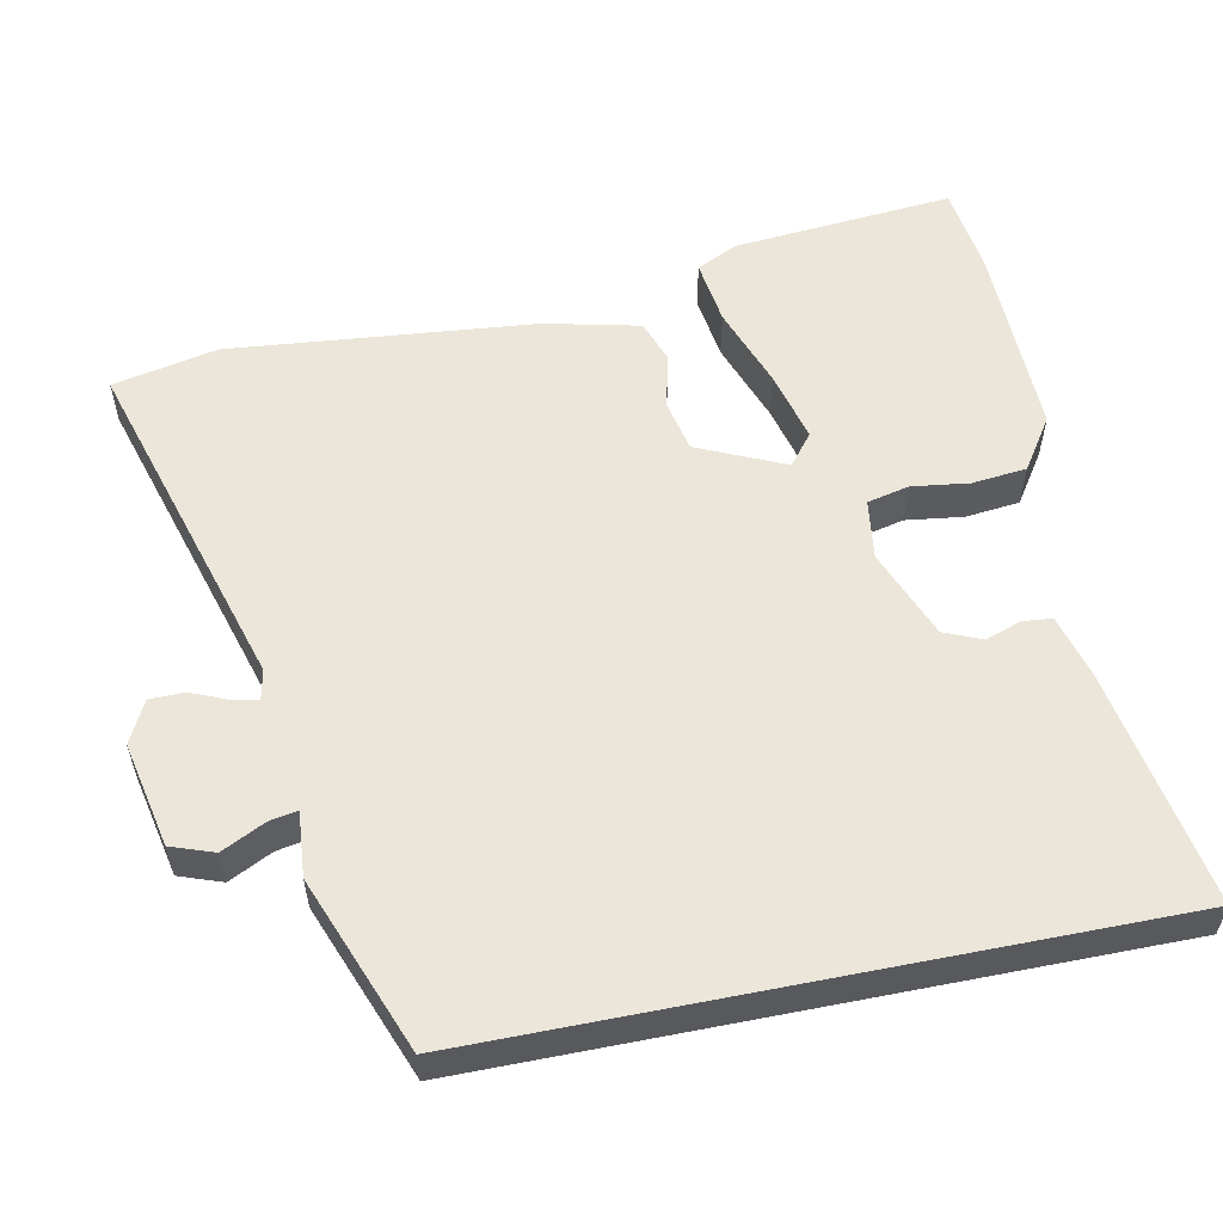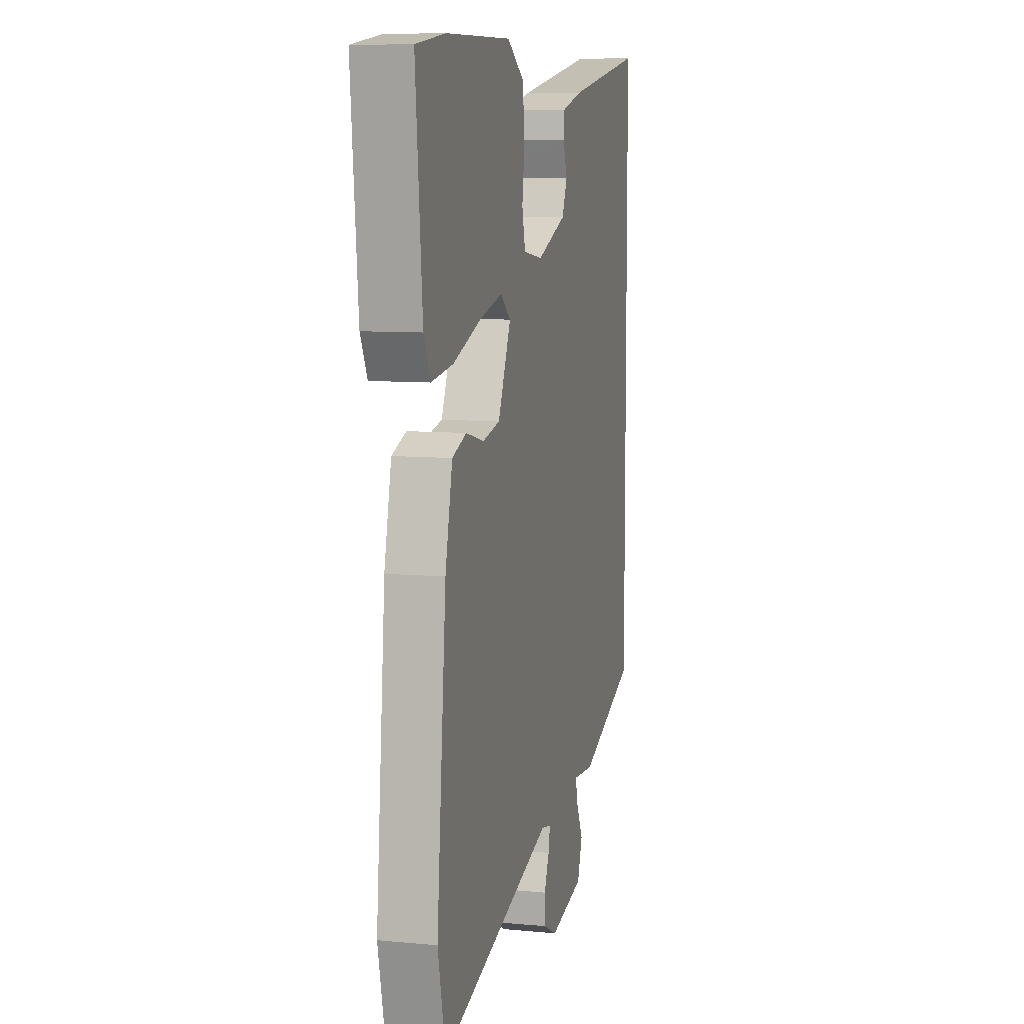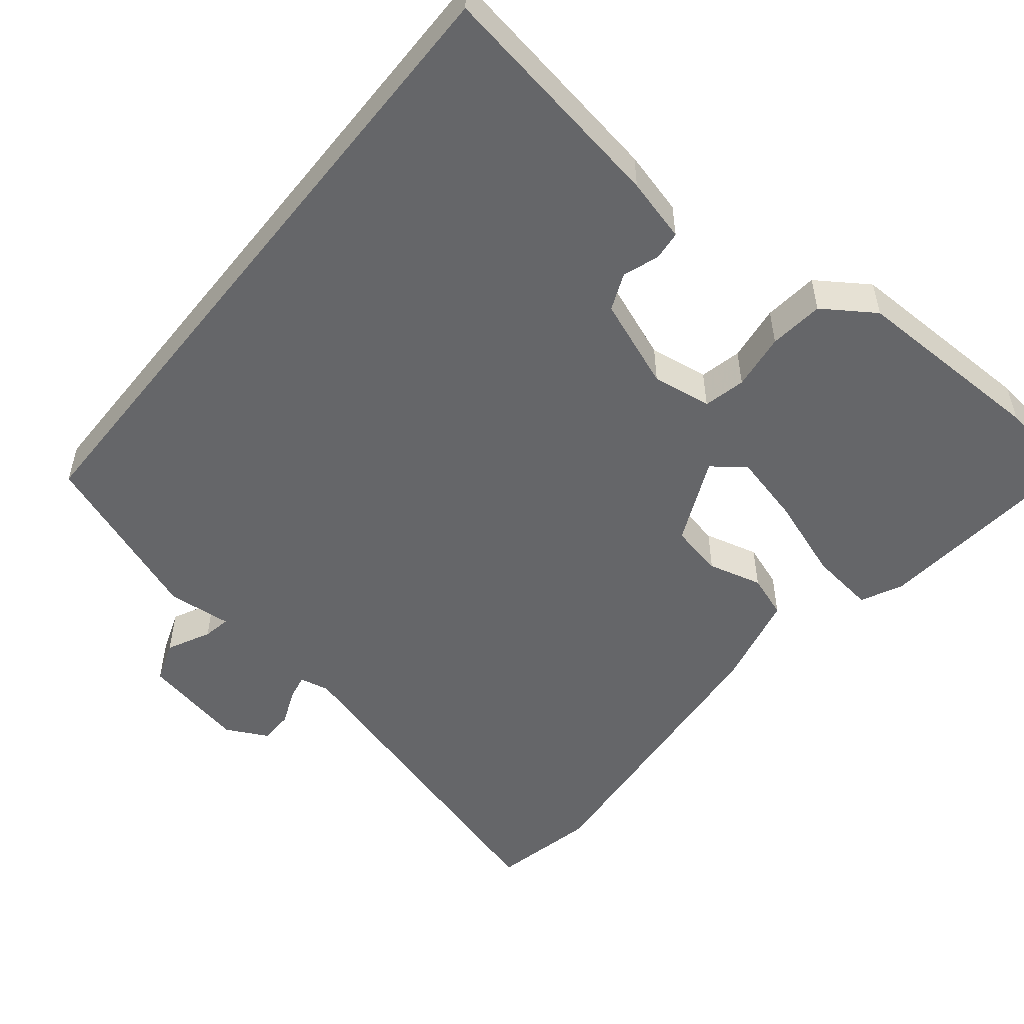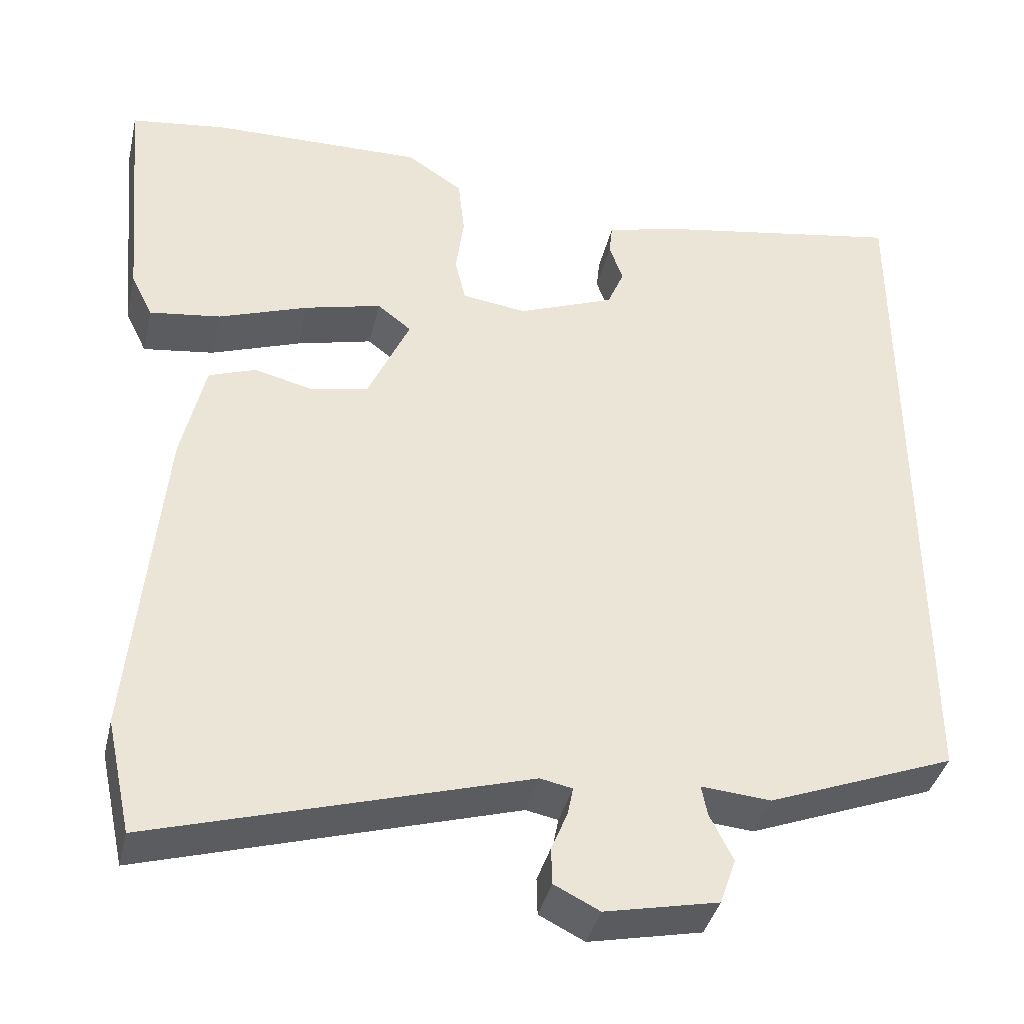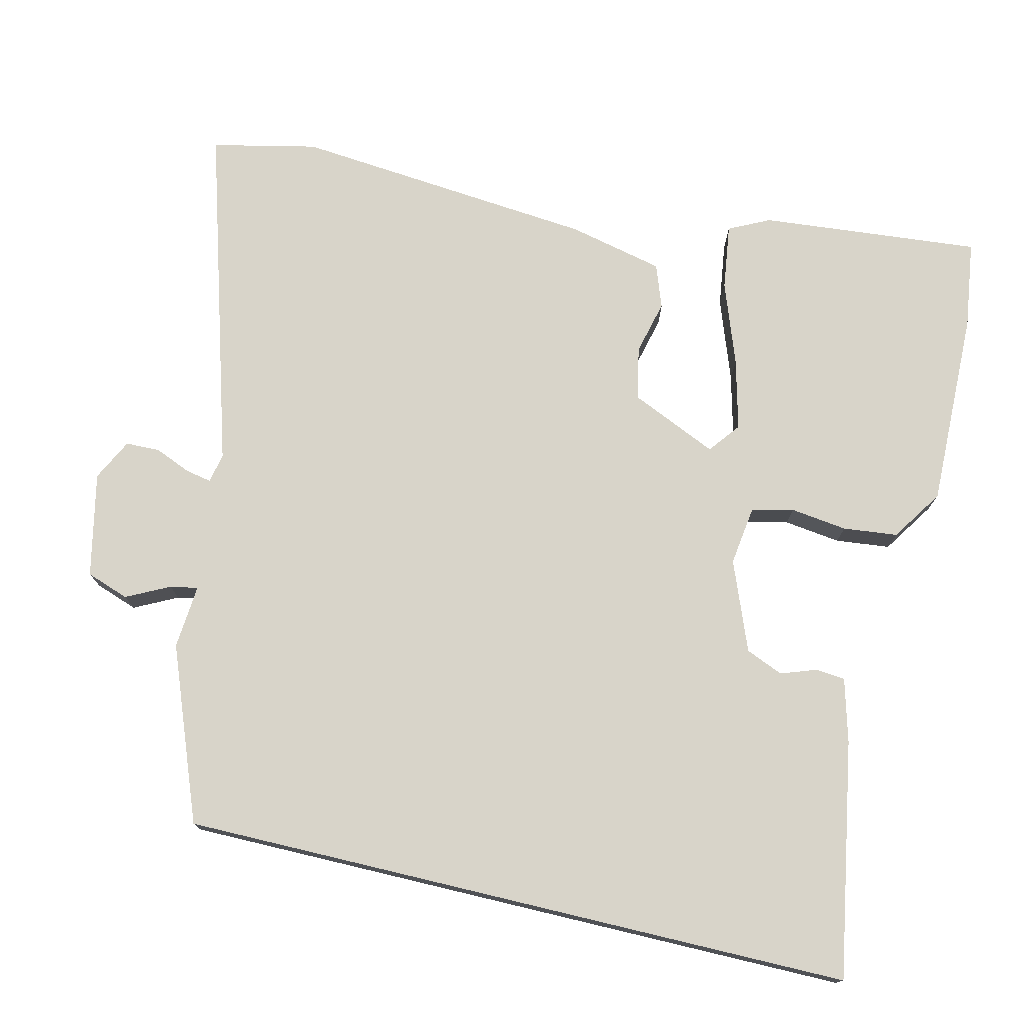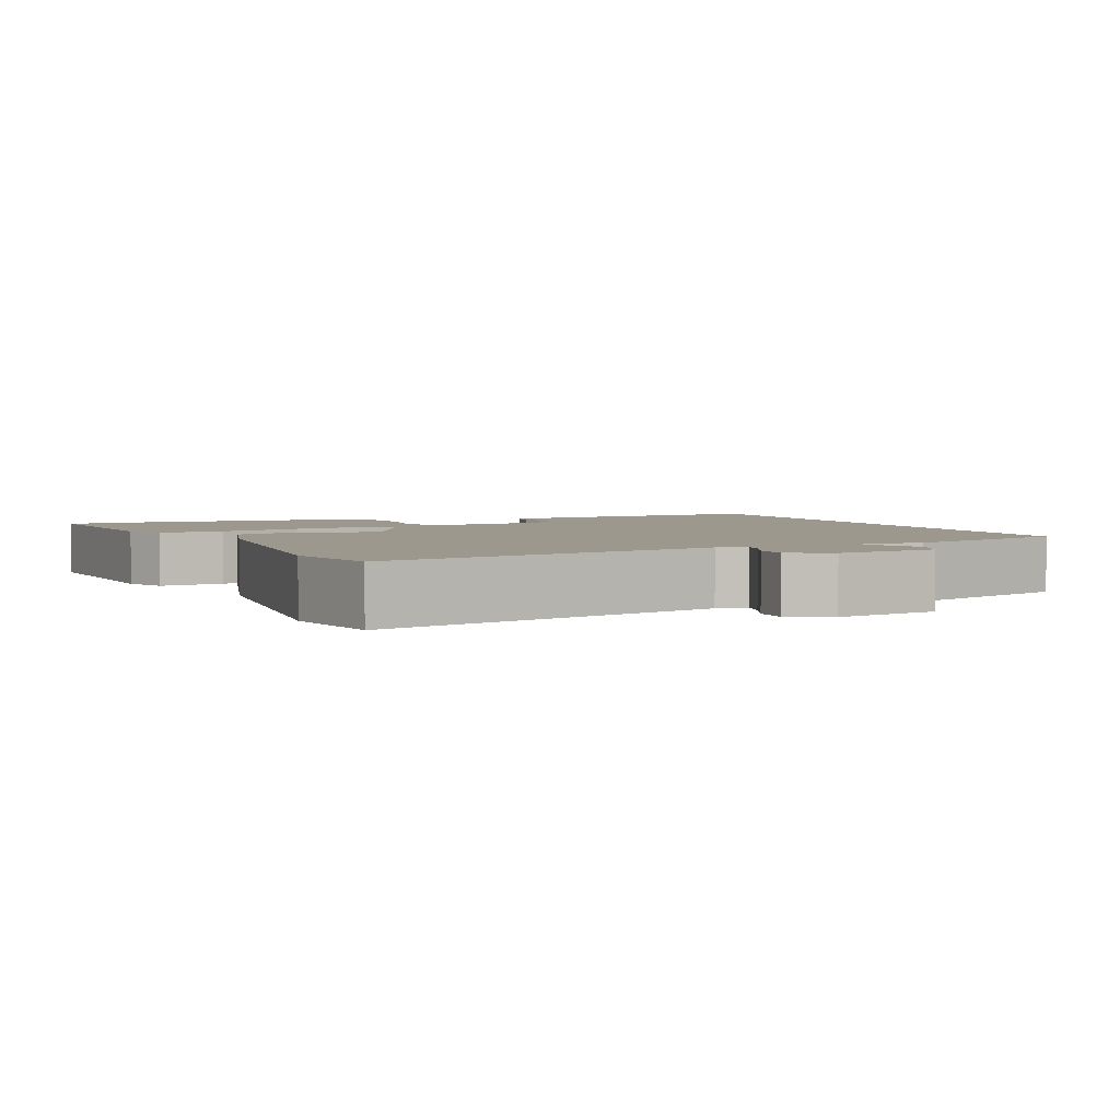
<metadata>
{"format":"obj","ext":"obj","renderer":"f3d","projection":"perspective","resolution":1024,"background":"white","views":[{"elev":56.1,"azim":-101.3,"up":"+Y"},{"elev":8.7,"azim":104.4,"up":"+Z"},{"elev":-51.8,"azim":-38.6,"up":"+Y"},{"elev":-39.1,"azim":166.9,"up":"+Z"},{"elev":75.1,"azim":-76.6,"up":"+Y"},{"elev":3.1,"azim":158.2,"up":"+Y"}]}
</metadata>
<code>
v 0.503 0.07 -0.485
v 0.472 0.07 -0.626
v 0.012 0.07 -0.489
v -0.028 0.07 -0.497
v -0.021 0.07 -0.532
v -0.001 0.07 -0.58
v -0.002 0.07 -0.626
v -0.058 0.07 -0.654
v -0.198 0.07 -0.624
v -0.218 0.07 -0.567
v -0.189 0.07 -0.509
v -0.182 0.07 -0.472
v -0.268 0.07 -0.479
v -0.5 0.07 -0.389
v -0.5 0.07 0.511
v -0.184 0.07 0.456
v -0.099 0.07 0.433
v -0.095 0.07 0.394
v -0.112 0.07 0.346
v -0.091 0.07 0.296
v 0.029 0.07 0.249
v 0.109 0.07 0.26
v 0.122 0.07 0.316
v 0.112 0.07 0.392
v 0.12 0.07 0.465
v 0.189 0.07 0.511
v 0.454 0.07 0.506
v 0.572 0.07 0.49
v 0.545 0.07 0.195
v 0.518 0.07 0.14
v 0.43 0.07 0.152
v 0.319 0.07 0.192
v 0.224 0.07 0.216
v 0.182 0.07 0.183
v 0.234 0.07 0.067
v 0.305 0.07 0.052
v 0.378 0.07 0.07
v 0.436 0.07 0.049
v 0.465 0.07 -0.078
v 0.503 0 -0.485
v 0.472 0 -0.626
v 0.012 0 -0.489
v -0.028 0 -0.497
v -0.021 0 -0.532
v -0.001 0 -0.58
v -0.002 0 -0.626
v -0.058 0 -0.654
v -0.198 0 -0.624
v -0.218 0 -0.567
v -0.189 0 -0.509
v -0.182 0 -0.472
v -0.268 0 -0.479
v -0.5 0 -0.389
v -0.5 0 0.511
v -0.184 0 0.456
v -0.099 0 0.433
v -0.095 0 0.394
v -0.112 0 0.346
v -0.091 0 0.296
v 0.029 0 0.249
v 0.109 0 0.26
v 0.122 0 0.316
v 0.112 0 0.392
v 0.12 0 0.465
v 0.189 0 0.511
v 0.454 0 0.506
v 0.572 0 0.49
v 0.545 0 0.195
v 0.518 0 0.14
v 0.43 0 0.152
v 0.319 0 0.192
v 0.224 0 0.216
v 0.182 0 0.183
v 0.234 0 0.067
v 0.305 0 0.052
v 0.378 0 0.07
v 0.436 0 0.049
v 0.465 0 -0.078
f 36 37 38 39
f 35 36 39 1
f 29 30 31 32
f 29 32 33
f 28 29 33
f 27 28 33 34
f 23 24 25 26
f 22 23 26 27
f 16 17 18 19
f 16 19 20
f 15 16 20
f 12 13 14 15
f 12 15 20
f 8 9 10 11
f 8 11 12
f 5 6 7 8
f 4 5 8 12
f 3 4 12 20
f 35 1 2 3
f 34 35 3 20
f 22 27 34
f 21 22 34
f 20 21 34
f 78 77 76 75
f 40 78 75 74
f 71 70 69 68
f 72 71 68
f 72 68 67
f 73 72 67 66
f 65 64 63 62
f 66 65 62 61
f 58 57 56 55
f 59 58 55
f 59 55 54
f 54 53 52 51
f 59 54 51
f 50 49 48 47
f 51 50 47
f 47 46 45 44
f 51 47 44 43
f 59 51 43 42
f 42 41 40 74
f 59 42 74 73
f 73 66 61
f 73 61 60
f 73 60 59
f 1 40 41 2
f 2 41 42 3
f 3 42 43 4
f 4 43 44 5
f 5 44 45 6
f 6 45 46 7
f 7 46 47 8
f 8 47 48 9
f 9 48 49 10
f 10 49 50 11
f 11 50 51 12
f 12 51 52 13
f 13 52 53 14
f 14 53 54 15
f 15 54 55 16
f 16 55 56 17
f 17 56 57 18
f 18 57 58 19
f 19 58 59 20
f 20 59 60 21
f 21 60 61 22
f 22 61 62 23
f 23 62 63 24
f 24 63 64 25
f 25 64 65 26
f 26 65 66 27
f 27 66 67 28
f 28 67 68 29
f 29 68 69 30
f 30 69 70 31
f 31 70 71 32
f 32 71 72 33
f 33 72 73 34
f 34 73 74 35
f 35 74 75 36
f 36 75 76 37
f 37 76 77 38
f 38 77 78 39
f 39 78 40 1

</code>
